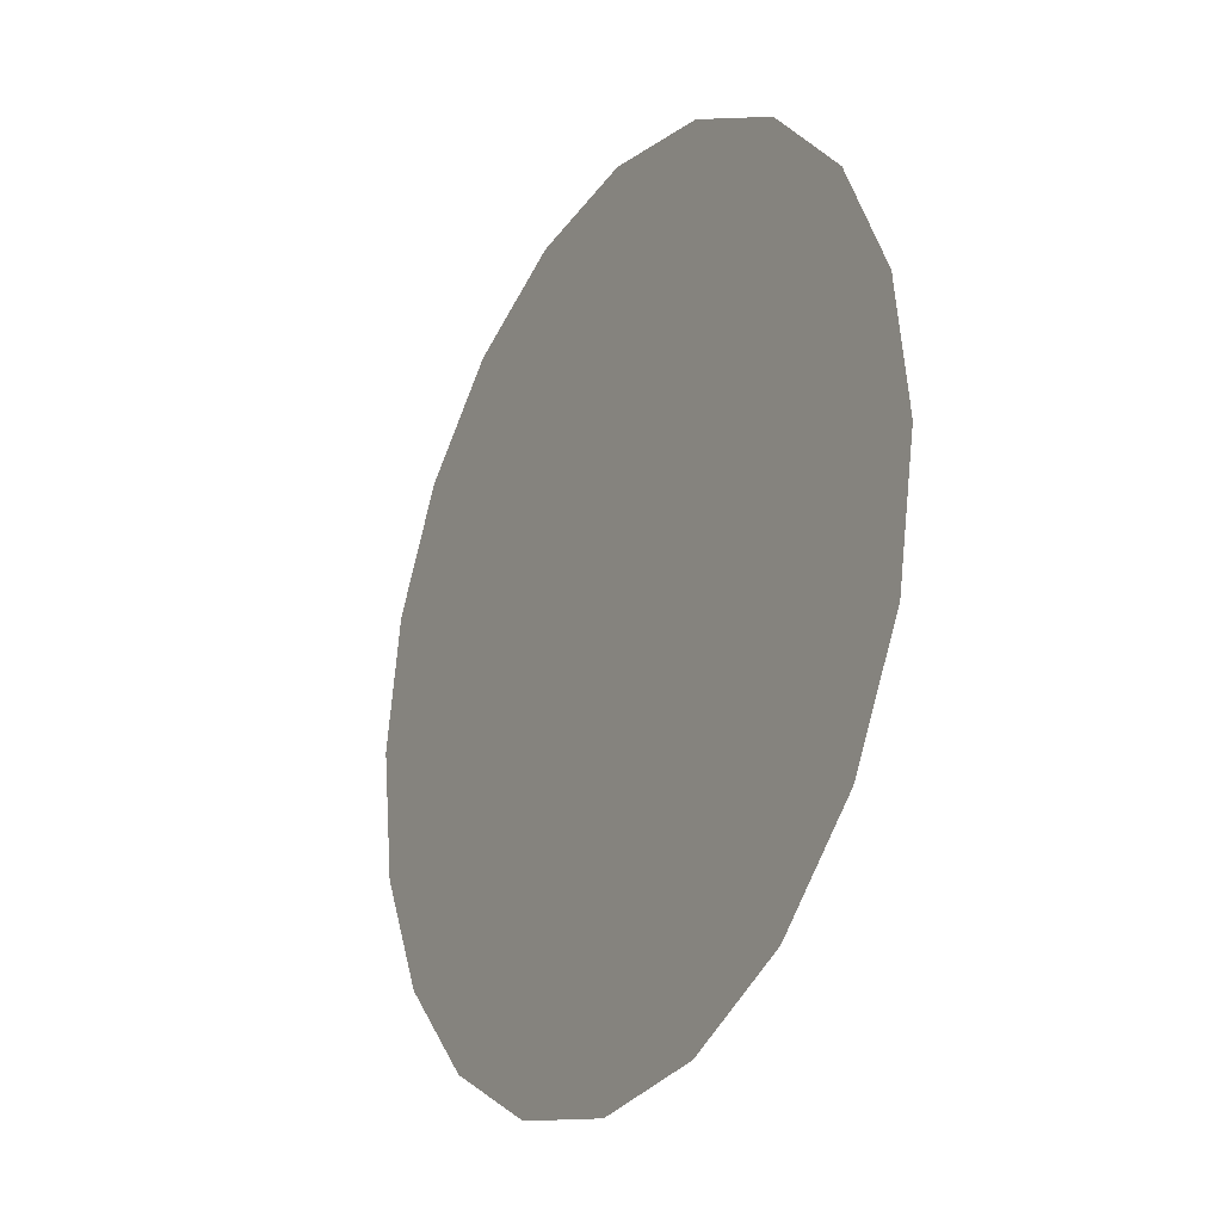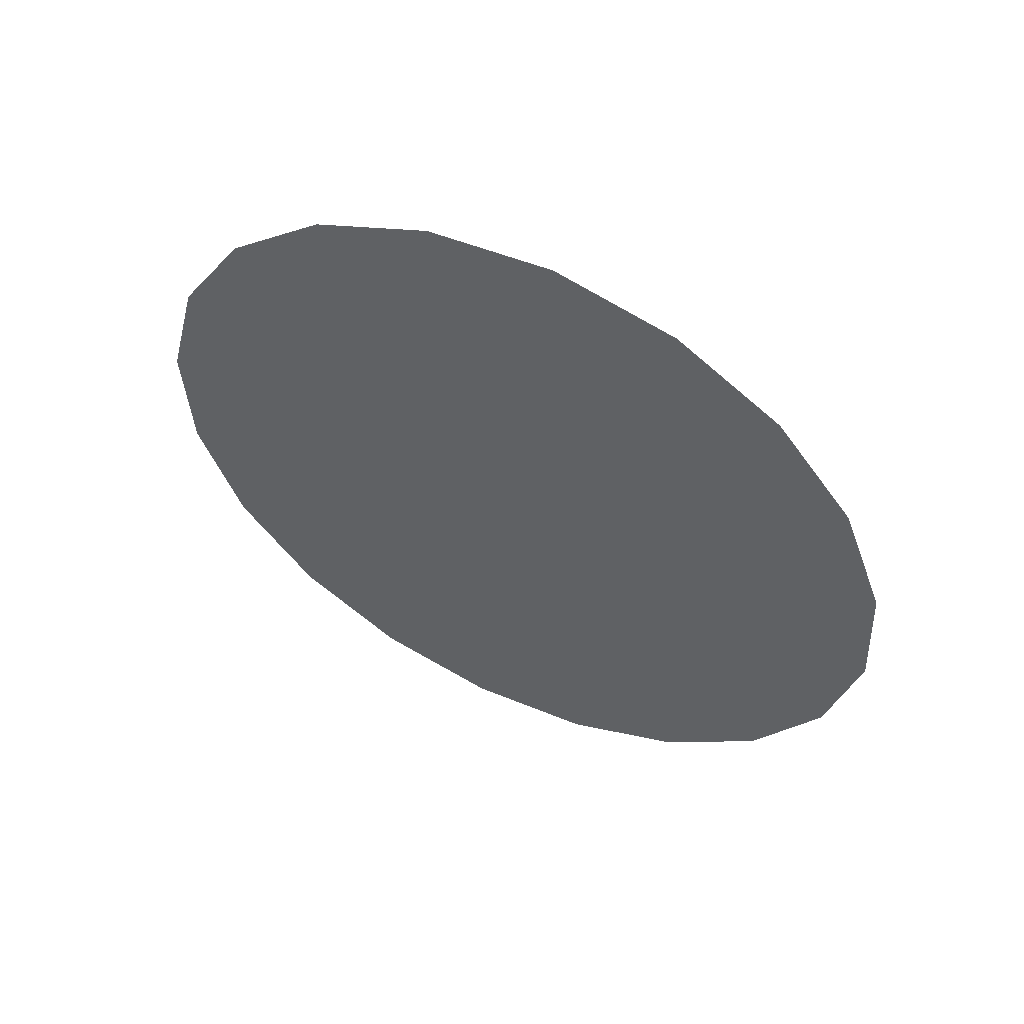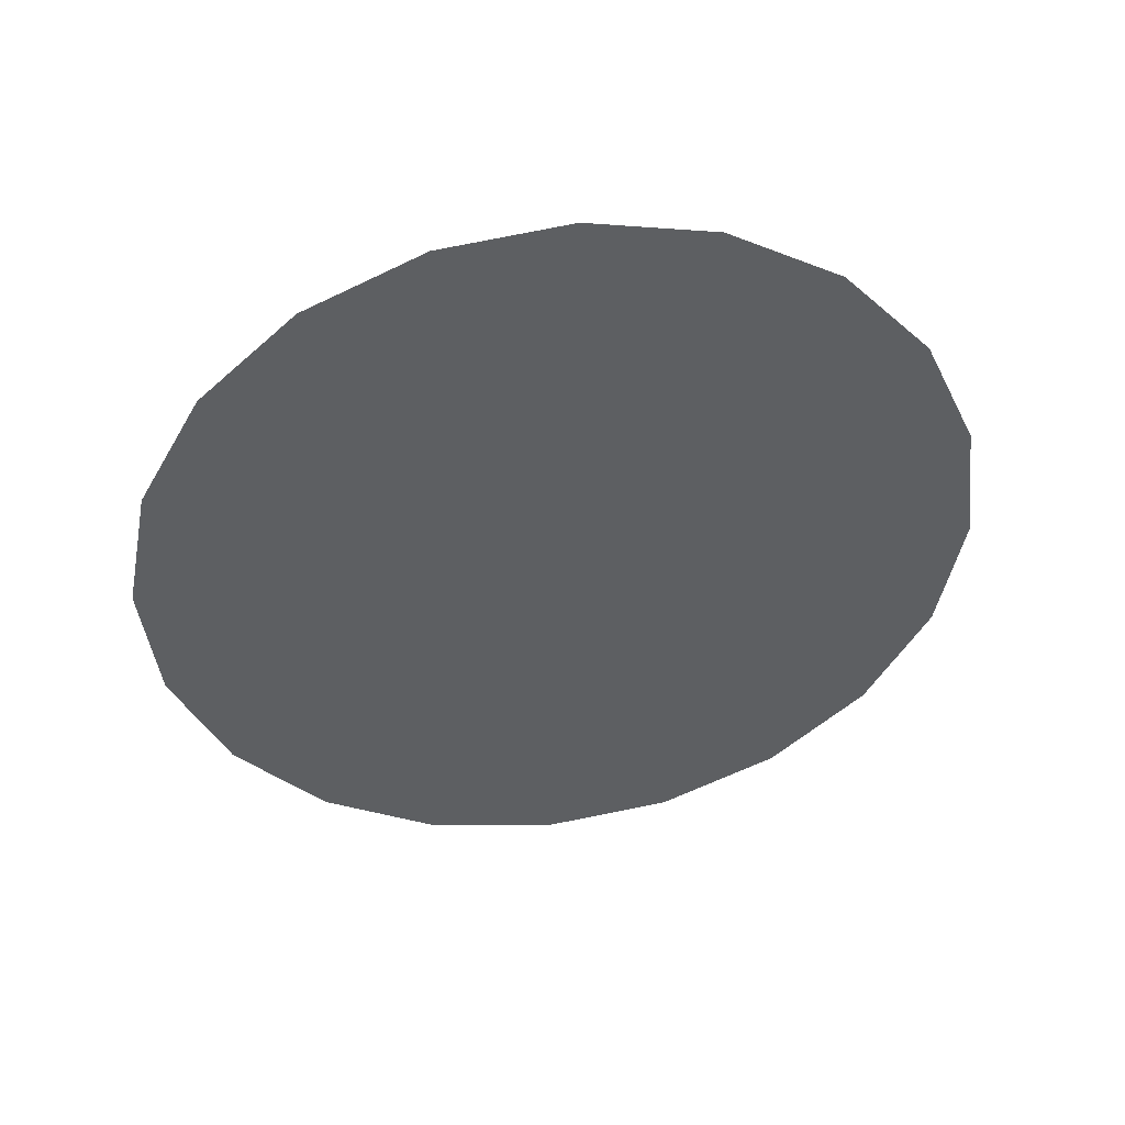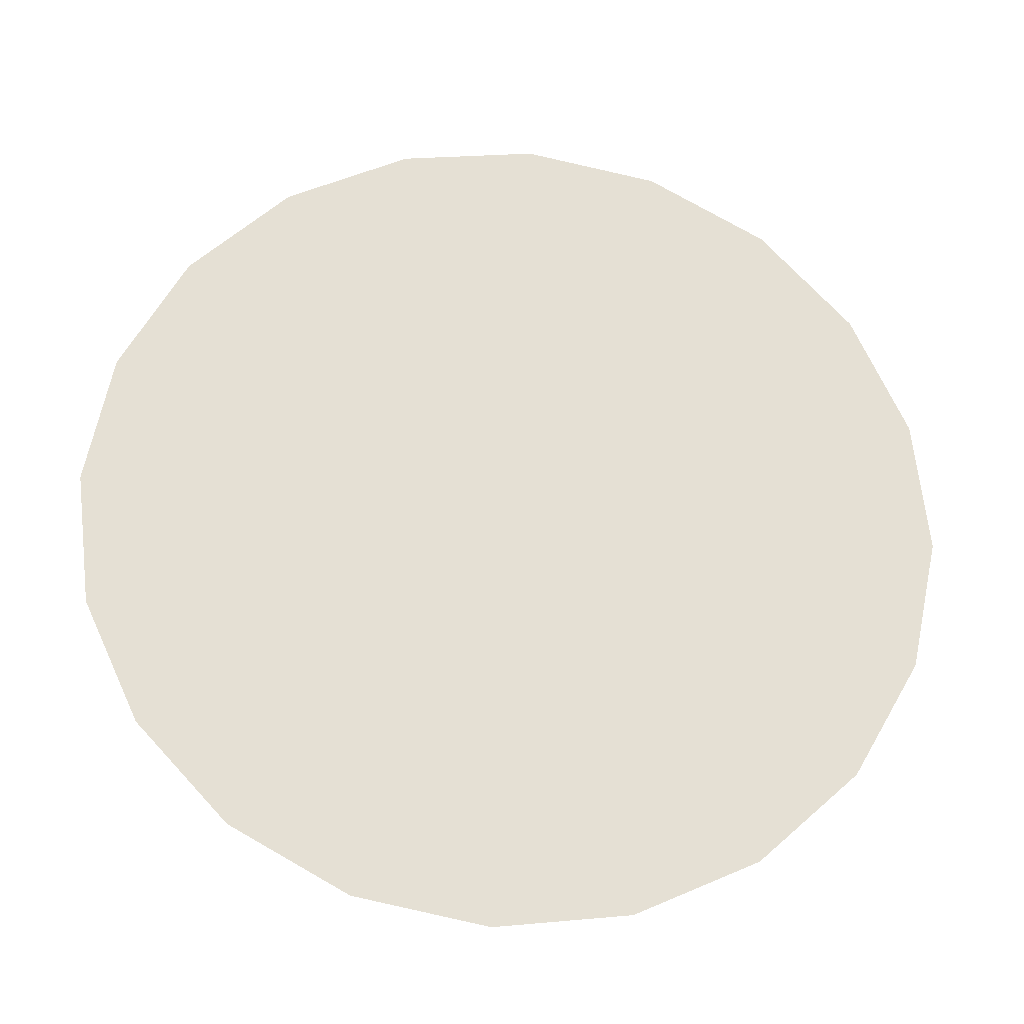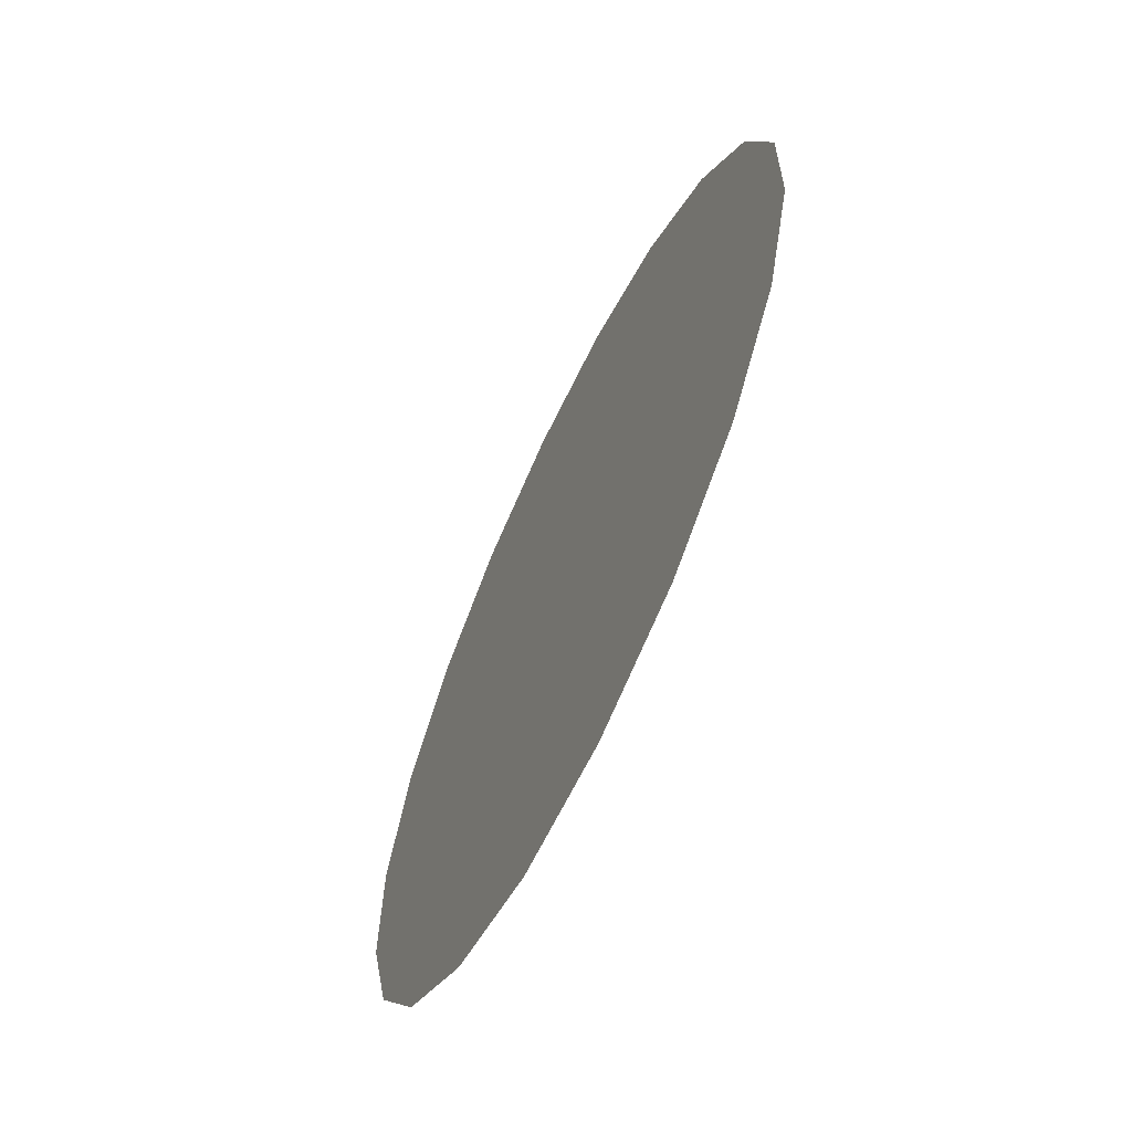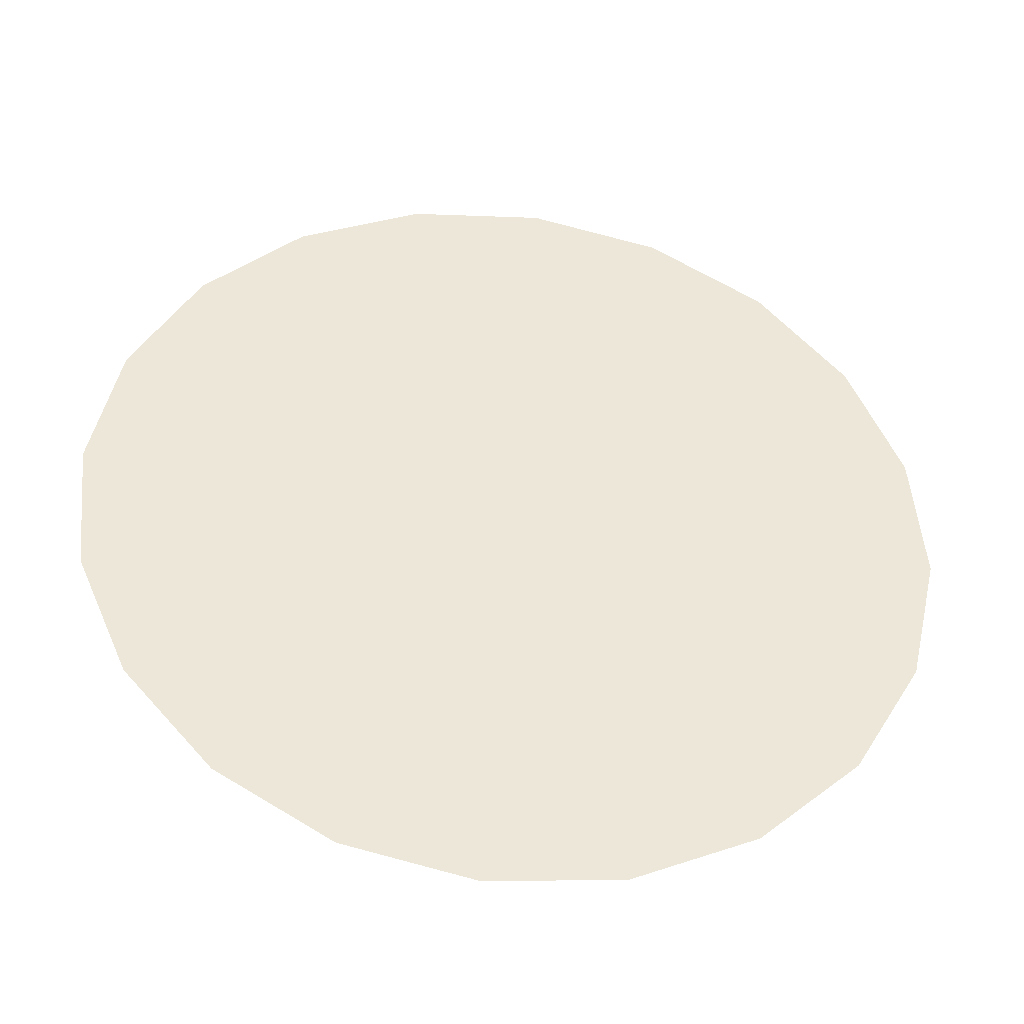
<metadata>
{"format":"obj","ext":"obj","renderer":"f3d","projection":"perspective","resolution":1024,"background":"white","views":[{"elev":-79.6,"azim":-107.9,"up":"+Y"},{"elev":-39.5,"azim":100.9,"up":"+Z"},{"elev":-21.1,"azim":-22.3,"up":"+Z"},{"elev":-49.1,"azim":173.9,"up":"+Y"},{"elev":17.9,"azim":86.7,"up":"+Y"},{"elev":-63.9,"azim":171.4,"up":"+Y"}]}
</metadata>
<code>
g pCylinder2
v 1.719 0.4964 -0.2347
v 2.151e-07 -2.375e-07 2.453e-07
v 1.462 0.9441 -0.4465
v 1.807 -2.375e-07 2.453e-07
v 1.062 1.299 -0.6146
v 1.719 -0.4964 0.2347
v 0.5585 1.528 -0.7225
v 1.462 -0.9441 0.4465
v 2.151e-07 1.606 -0.7596
v 1.062 -1.299 0.6146
v -0.5585 1.528 -0.7225
v 0.5585 -1.528 0.7225
v -1.062 1.299 -0.6146
v 1.615e-07 -1.606 0.7596
v -1.462 0.9441 -0.4465
v -0.5585 -1.528 0.7225
v -1.719 0.4964 -0.2347
v -1.062 -1.299 0.6146
v -1.807 -2.375e-07 2.453e-07
v -1.462 -0.9441 0.4465
v -1.719 -0.4964 0.2347
g pCylinder2_0
f 3 2 1
f 1 2 4
f 5 2 3
f 4 2 6
f 7 2 5
f 6 2 8
f 9 2 7
f 8 2 10
f 11 2 9
f 10 2 12
f 13 2 11
f 12 2 14
f 15 2 13
f 14 2 16
f 17 2 15
f 16 2 18
f 19 2 17
f 18 2 20
f 21 2 19
f 20 2 21

</code>
